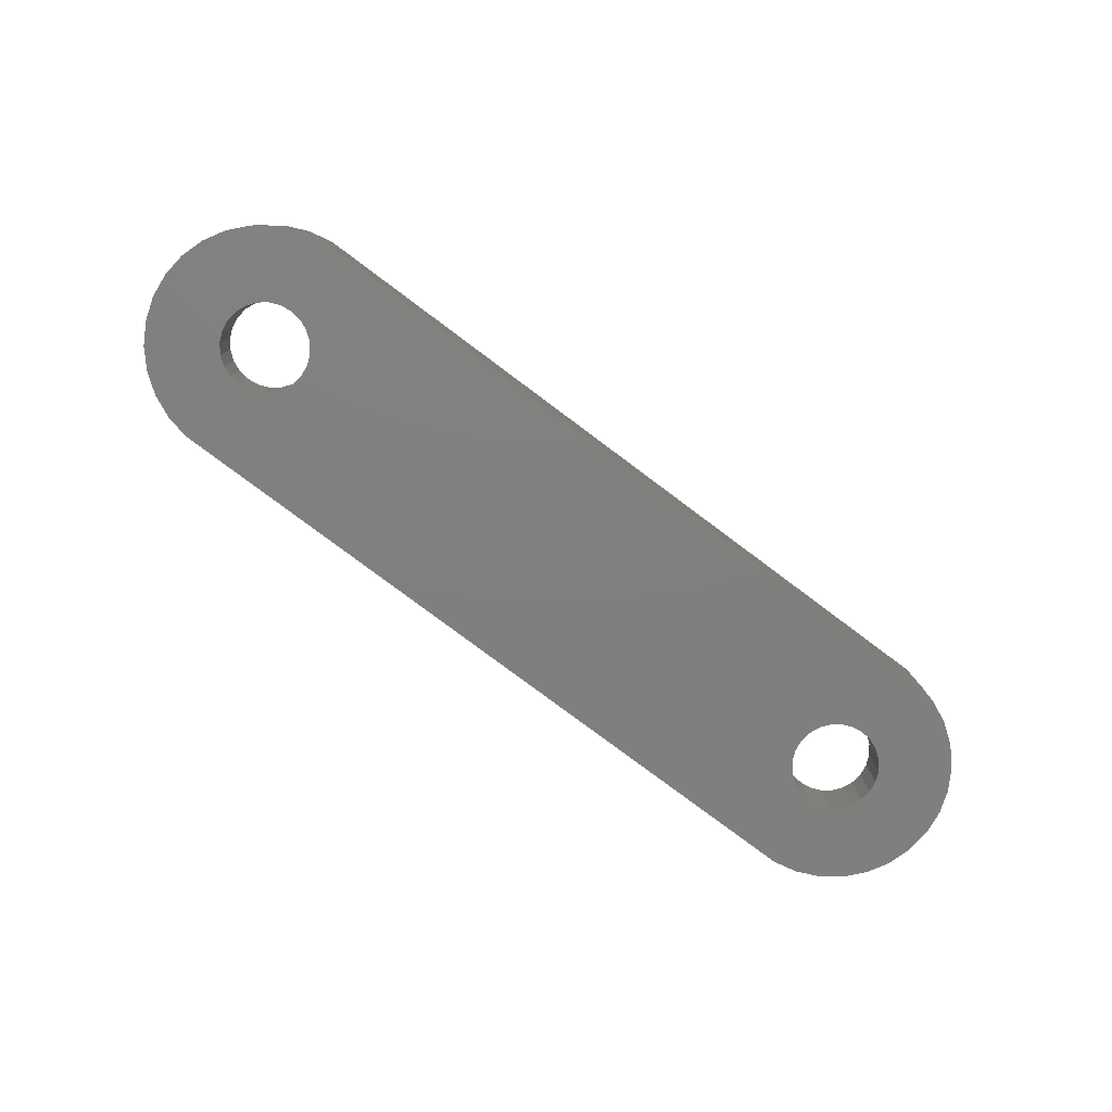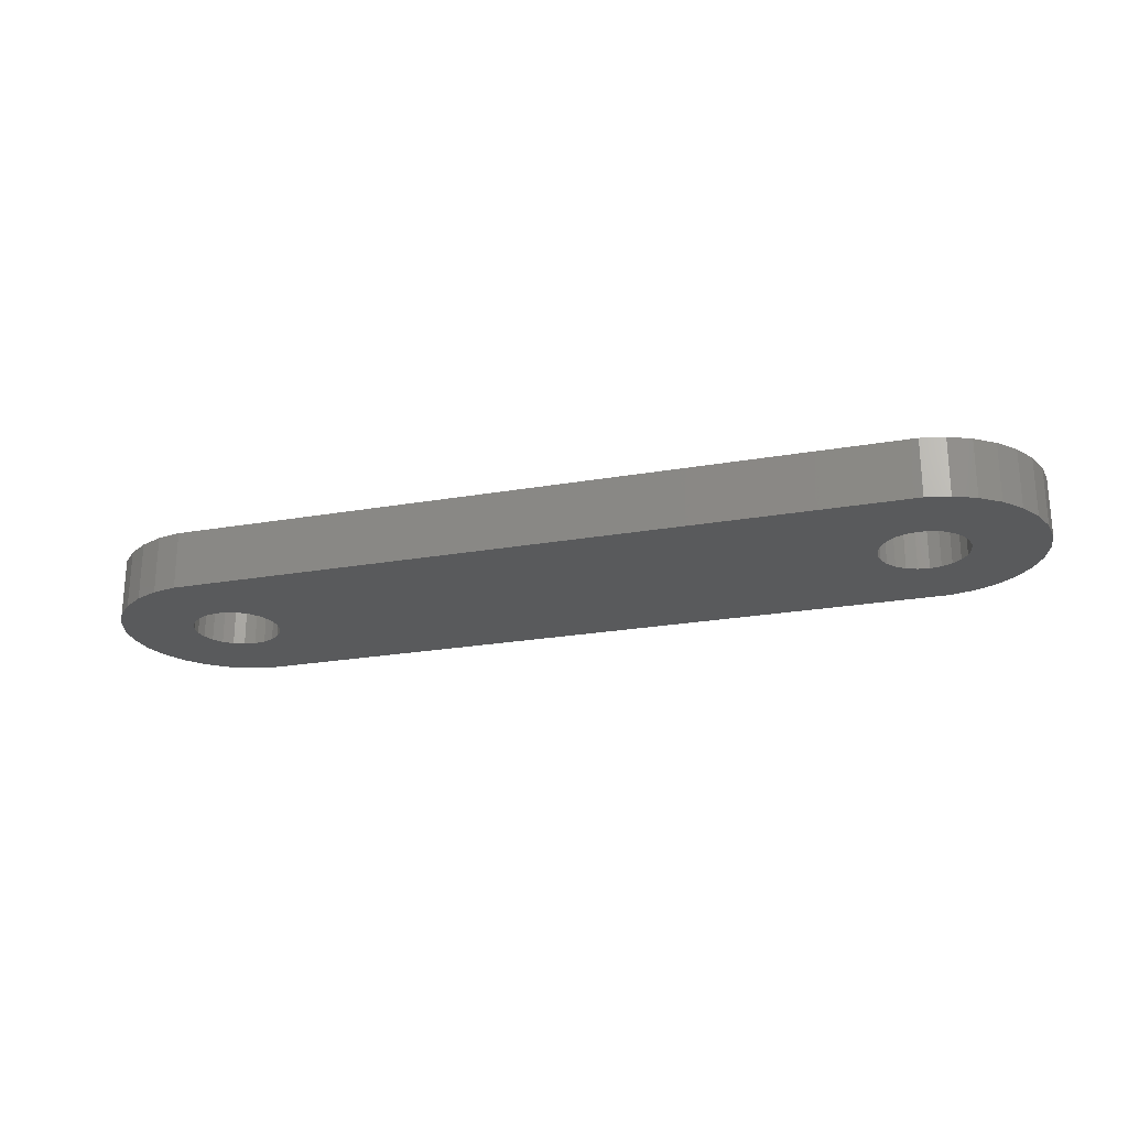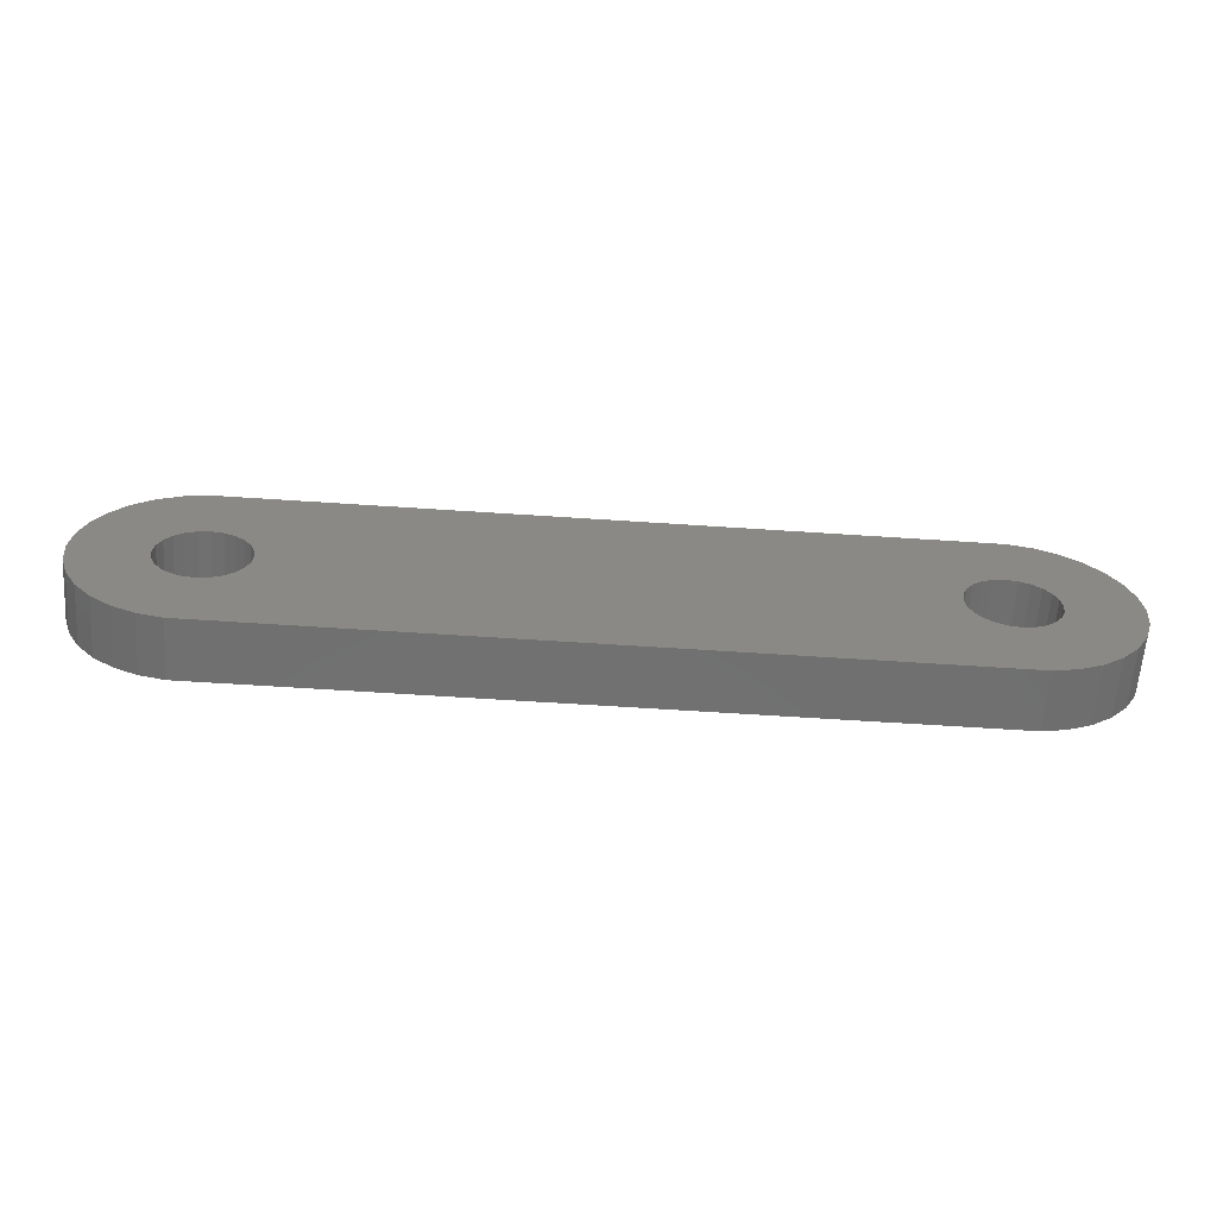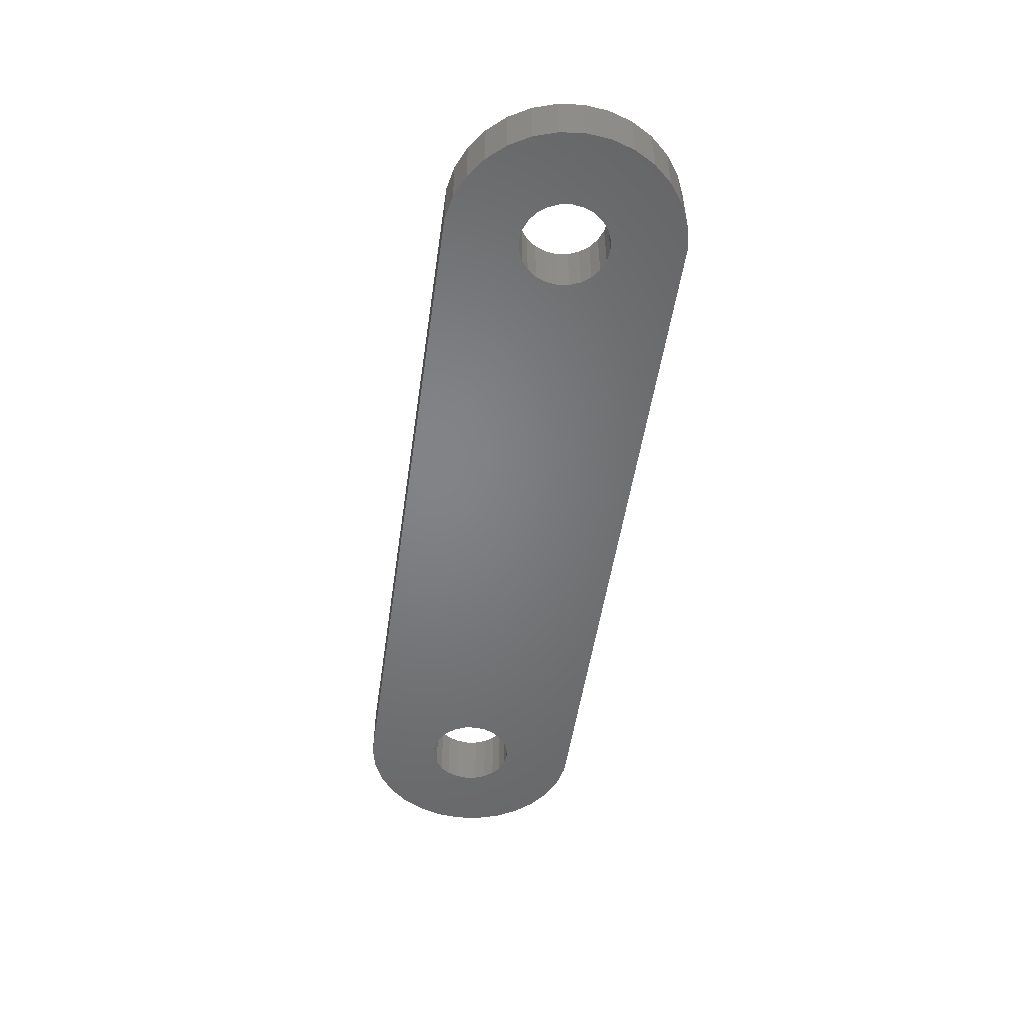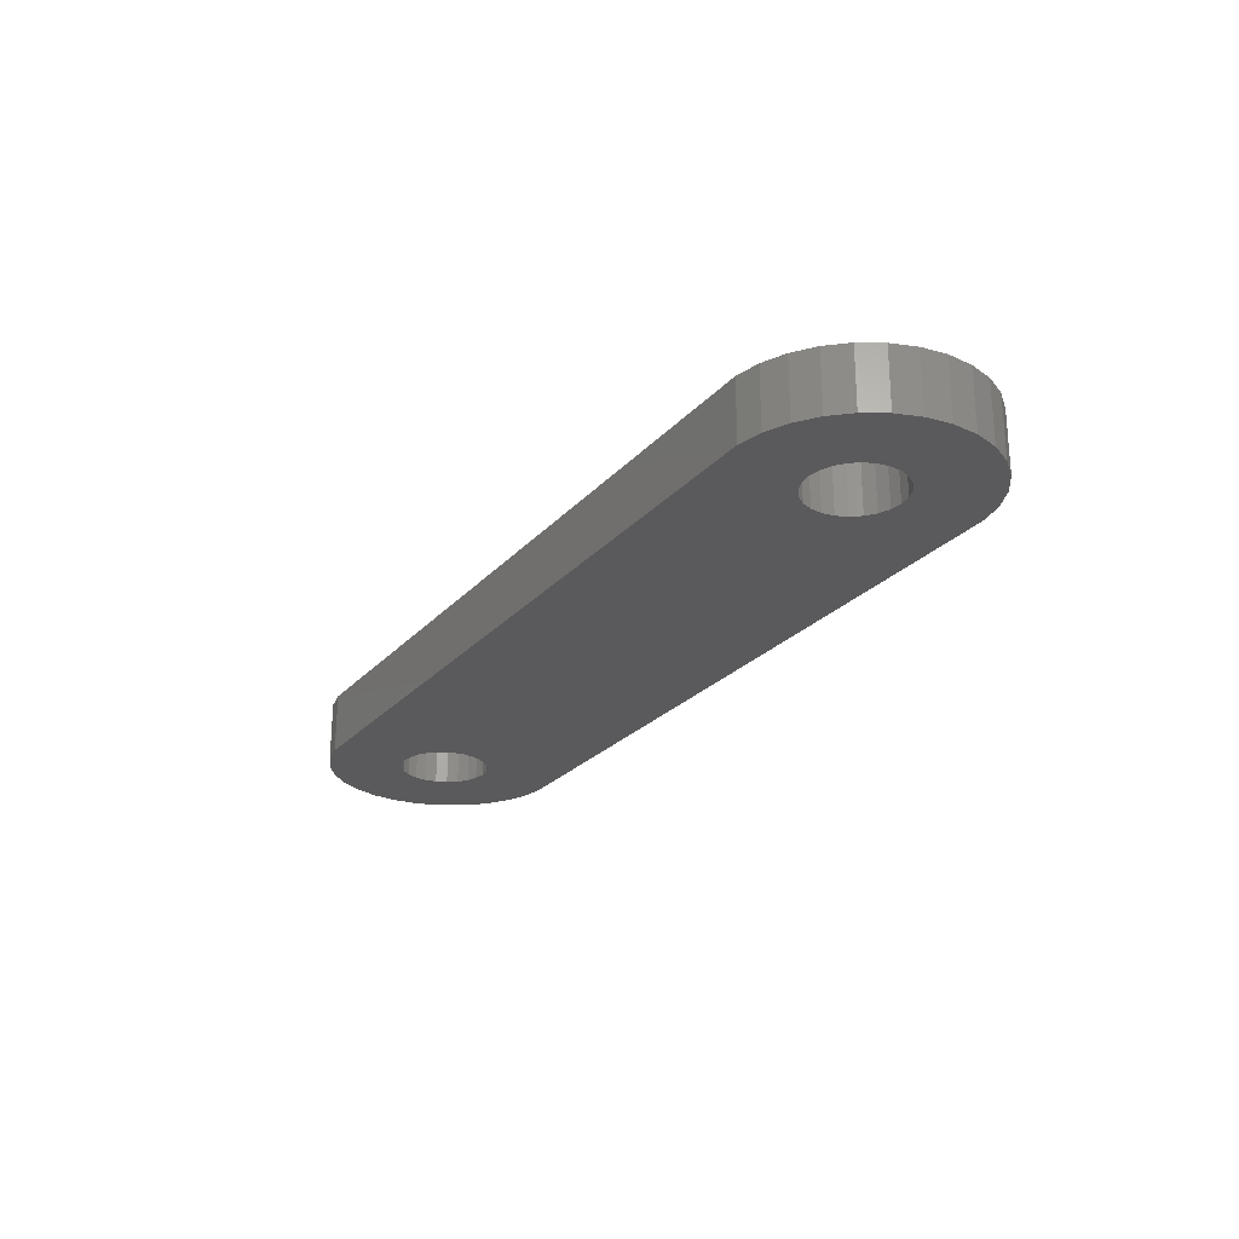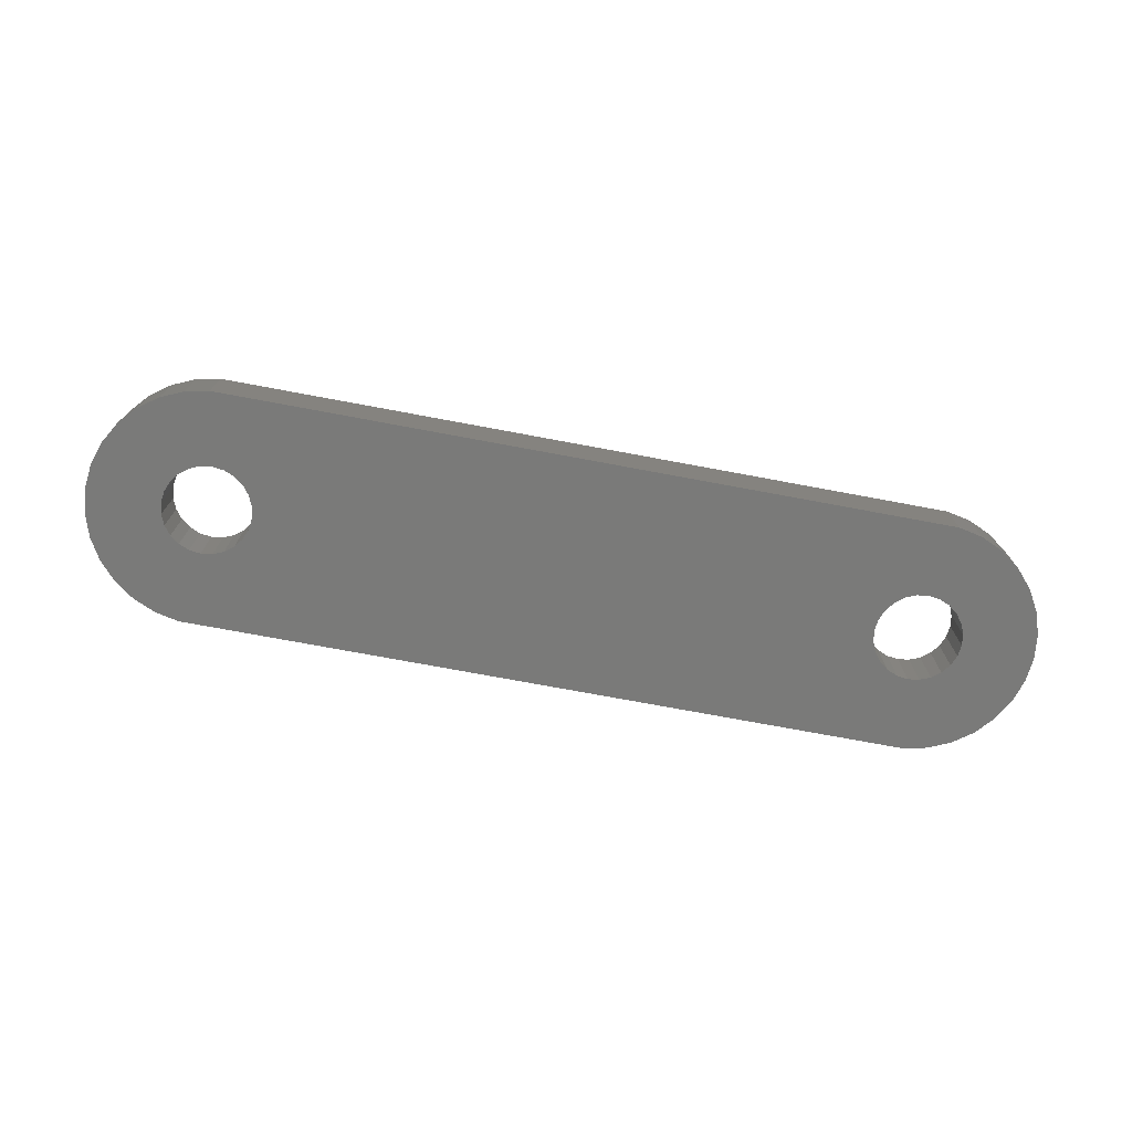
<metadata>
{"format":"stl","ext":"stl","renderer":"f3d","projection":"perspective","resolution":1024,"background":"white","views":[{"elev":-79.8,"azim":-36.7,"up":"+Z"},{"elev":-23.5,"azim":16.4,"up":"+Z"},{"elev":-61.8,"azim":-3.9,"up":"+Y"},{"elev":-51.3,"azim":81.8,"up":"+Z"},{"elev":-24.5,"azim":59.2,"up":"+Z"},{"elev":-73.1,"azim":-10.6,"up":"+Z"}]}
</metadata>
<code>
# stl→obj: 156 verts, 316 faces
v -16 83 0
v -15.91 83.83 2
v -15.91 83.83 0
v -16 83 2
v 15.91 82.17 2
v 16 83 0
v 16 83 2
v 15.91 82.17 0
v -13.24 79.2 0
v -12.42 79.02 2
v -13.24 79.2 2
v -12.42 79.02 0
v 12.42 79.02 2
v 12.42 79.02 0
v 13.5 83 0
v 13.45 82.61 0
v 15.65 81.37 0
v 15.91 83.83 0
v 13.3 82.25 0
v 15.24 80.65 0
v 13.45 83.39 0
v 13.06 81.94 0
v 14.68 80.03 0
v 15.65 84.63 0
v 12.75 81.7 0
v 14 79.54 0
v 13.3 83.75 0
v 15.24 85.35 0
v 13.24 79.2 0
v 12.39 81.55 0
v 12 81.5 0
v 11.61 81.55 0
v 11.25 81.7 0
v 10.94 81.94 0
v 10.7 82.25 0
v 10.55 82.61 0
v -10.5 83 0
v 10.5 83 0
v -10.55 82.61 0
v -10.7 82.25 0
v -10.94 81.94 0
v -11.25 81.7 0
v -11.61 81.55 0
v -12 81.5 0
v -12.39 81.55 0
v -12.75 81.7 0
v -14 79.54 0
v -14.68 80.03 0
v -13.06 81.94 0
v -15.24 80.65 0
v -13.3 82.25 0
v 13.06 84.06 0
v 14.68 85.97 0
v 12.75 84.3 0
v 14 86.46 0
v 13.24 86.8 0
v 12.39 84.45 0
v 12.42 86.98 0
v 12 84.5 0
v 11.61 84.45 0
v 11.25 84.3 0
v 10.94 84.06 0
v 10.7 83.75 0
v 10.55 83.39 0
v -10.55 83.39 0
v -10.7 83.75 0
v -12.42 86.98 0
v -10.94 84.06 0
v -11.25 84.3 0
v -11.61 84.45 0
v -12 84.5 0
v -12.39 84.45 0
v -13.24 86.8 0
v -12.75 84.3 0
v -14.68 85.97 0
v -13.06 84.06 0
v -15.24 85.35 0
v -13.3 83.75 0
v -15.65 84.63 0
v -13.45 83.39 0
v -13.5 83 0
v -15.65 81.37 0
v -14 86.46 0
v -13.45 82.61 0
v -15.91 82.17 0
v -12.42 86.98 2
v 12.42 86.98 2
v 13.24 79.2 2
v -15.91 82.17 2
v -15.65 84.63 2
v 13.5 83 2
v 15.91 83.83 2
v 13.45 83.39 2
v 15.65 84.63 2
v 13.3 83.75 2
v 15.24 85.35 2
v 13.45 82.61 2
v 13.06 84.06 2
v 14.68 85.97 2
v 15.65 81.37 2
v 12.75 84.3 2
v 14 86.46 2
v 13.3 82.25 2
v 15.24 80.65 2
v 13.24 86.8 2
v 12.39 84.45 2
v 12 84.5 2
v 11.61 84.45 2
v 11.25 84.3 2
v 10.94 84.06 2
v 10.7 83.75 2
v 10.55 83.39 2
v -10.5 83 2
v 10.5 83 2
v -10.55 83.39 2
v -10.7 83.75 2
v -10.94 84.06 2
v -11.25 84.3 2
v -11.61 84.45 2
v -12 84.5 2
v -12.39 84.45 2
v -13.24 86.8 2
v -12.75 84.3 2
v -14 86.46 2
v -14.68 85.97 2
v -13.06 84.06 2
v -15.24 85.35 2
v -13.3 83.75 2
v 13.06 81.94 2
v 14.68 80.03 2
v 12.75 81.7 2
v 14 79.54 2
v 12.39 81.55 2
v 12 81.5 2
v 11.61 81.55 2
v 11.25 81.7 2
v 10.94 81.94 2
v 10.7 82.25 2
v 10.55 82.61 2
v -10.55 82.61 2
v -10.7 82.25 2
v -10.94 81.94 2
v -11.25 81.7 2
v -11.61 81.55 2
v -12 81.5 2
v -12.39 81.55 2
v -12.75 81.7 2
v -14.68 80.03 2
v -13.06 81.94 2
v -15.24 80.65 2
v -13.3 82.25 2
v -15.65 81.37 2
v -13.45 82.61 2
v -13.5 83 2
v -14 79.54 2
v -13.45 83.39 2
f 1 2 3
f 2 1 4
f 5 6 7
f 6 5 8
f 9 10 11
f 10 9 12
f 12 13 10
f 13 12 14
f 15 6 8
f 16 8 17
f 6 15 18
f 19 17 20
f 21 18 15
f 22 20 23
f 18 21 24
f 25 23 26
f 27 24 21
f 24 27 28
f 8 16 15
f 17 19 16
f 25 26 29
f 20 22 19
f 23 25 22
f 30 29 14
f 29 30 25
f 14 31 30
f 14 32 31
f 14 33 32
f 14 34 33
f 14 35 34
f 36 37 38
f 39 36 35
f 40 35 14
f 36 39 37
f 35 40 39
f 12 40 14
f 40 12 41
f 41 12 42
f 42 12 43
f 43 12 44
f 12 45 44
f 9 45 12
f 45 9 46
f 47 46 9
f 48 46 47
f 46 48 49
f 50 49 48
f 49 50 51
f 52 28 27
f 28 52 53
f 54 53 52
f 53 54 55
f 55 54 56
f 57 56 54
f 56 57 58
f 59 58 57
f 60 58 59
f 61 58 60
f 62 58 61
f 63 58 62
f 37 64 38
f 65 64 37
f 64 65 63
f 66 63 65
f 63 66 58
f 67 66 68
f 67 68 69
f 67 69 70
f 67 70 71
f 66 67 58
f 72 67 71
f 73 72 74
f 75 74 76
f 72 73 67
f 77 76 78
f 79 78 80
f 3 80 81
f 82 51 50
f 74 83 73
f 51 82 84
f 74 75 83
f 85 84 82
f 76 77 75
f 84 85 81
f 78 79 77
f 1 81 85
f 80 3 79
f 81 1 3
f 58 86 87
f 86 58 67
f 14 88 13
f 88 14 29
f 85 4 1
f 4 85 89
f 3 90 79
f 90 3 2
f 91 7 92
f 93 92 94
f 7 91 5
f 95 94 96
f 97 5 91
f 98 96 99
f 5 97 100
f 101 99 102
f 103 100 97
f 100 103 104
f 92 93 91
f 94 95 93
f 101 102 105
f 96 98 95
f 99 101 98
f 106 105 87
f 105 106 101
f 87 107 106
f 87 108 107
f 87 109 108
f 87 110 109
f 87 111 110
f 112 113 114
f 115 112 111
f 116 111 87
f 112 115 113
f 111 116 115
f 86 116 87
f 116 86 117
f 117 86 118
f 118 86 119
f 119 86 120
f 86 121 120
f 122 121 86
f 121 122 123
f 124 123 122
f 125 123 124
f 123 125 126
f 127 126 125
f 126 127 128
f 129 104 103
f 104 129 130
f 131 130 129
f 130 131 132
f 132 131 88
f 133 88 131
f 88 133 13
f 134 13 133
f 135 13 134
f 136 13 135
f 137 13 136
f 138 13 137
f 113 139 114
f 140 139 113
f 139 140 138
f 141 138 140
f 138 141 13
f 10 141 142
f 10 142 143
f 10 143 144
f 10 144 145
f 141 10 13
f 146 10 145
f 11 146 147
f 148 147 149
f 146 11 10
f 150 149 151
f 152 151 153
f 89 153 154
f 90 128 127
f 147 155 11
f 128 90 156
f 147 148 155
f 2 156 90
f 149 150 148
f 156 2 154
f 151 152 150
f 4 154 2
f 153 89 152
f 154 4 89
f 50 152 82
f 152 50 150
f 47 11 155
f 11 47 9
f 48 150 50
f 150 48 148
f 100 8 5
f 8 100 17
f 26 130 132
f 130 26 23
f 94 28 96
f 28 94 24
f 77 125 75
f 125 77 127
f 79 127 77
f 127 79 90
f 82 89 85
f 89 82 152
f 48 155 148
f 155 48 47
f 104 17 100
f 17 104 20
f 130 20 104
f 20 130 23
f 56 87 105
f 87 56 58
f 7 18 92
f 18 7 6
f 83 125 124
f 125 83 75
f 73 124 122
f 124 73 83
f 67 122 86
f 122 67 73
f 29 132 88
f 132 29 26
f 55 105 102
f 105 55 56
f 92 24 94
f 24 92 18
f 53 102 99
f 102 53 55
f 96 53 99
f 53 96 28
f 37 115 65
f 115 37 113
f 71 119 120
f 119 71 70
f 156 78 128
f 78 156 80
f 66 117 68
f 117 66 116
f 65 116 66
f 116 65 115
f 74 121 123
f 121 74 72
f 128 76 126
f 76 128 78
f 76 123 126
f 123 76 74
f 69 117 118
f 117 69 68
f 70 118 119
f 118 70 69
f 154 80 156
f 80 154 81
f 72 120 121
f 120 72 71
f 40 140 39
f 140 40 141
f 149 51 151
f 51 149 49
f 42 144 143
f 144 42 43
f 41 143 142
f 143 41 42
f 39 113 37
f 113 39 140
f 43 145 144
f 145 43 44
f 153 81 154
f 81 153 84
f 45 147 146
f 147 45 46
f 151 84 153
f 84 151 51
f 46 149 147
f 149 46 49
f 41 141 40
f 141 41 142
f 44 146 145
f 146 44 45
f 15 93 21
f 93 15 91
f 57 101 106
f 101 57 54
f 139 38 114
f 38 139 36
f 25 133 131
f 133 25 30
f 30 134 133
f 134 30 31
f 21 95 27
f 95 21 93
f 60 107 108
f 107 60 59
f 61 108 109
f 108 61 60
f 114 64 112
f 64 114 38
f 138 36 139
f 36 138 35
f 27 98 52
f 98 27 95
f 54 98 101
f 98 54 52
f 59 106 107
f 106 59 57
f 112 63 111
f 63 112 64
f 62 109 110
f 109 62 61
f 111 62 110
f 62 111 63
f 19 97 16
f 97 19 103
f 22 131 129
f 131 22 25
f 16 91 15
f 91 16 97
f 32 136 135
f 136 32 33
f 137 35 138
f 35 137 34
f 31 135 134
f 135 31 32
f 33 137 136
f 137 33 34
f 22 103 19
f 103 22 129

</code>
